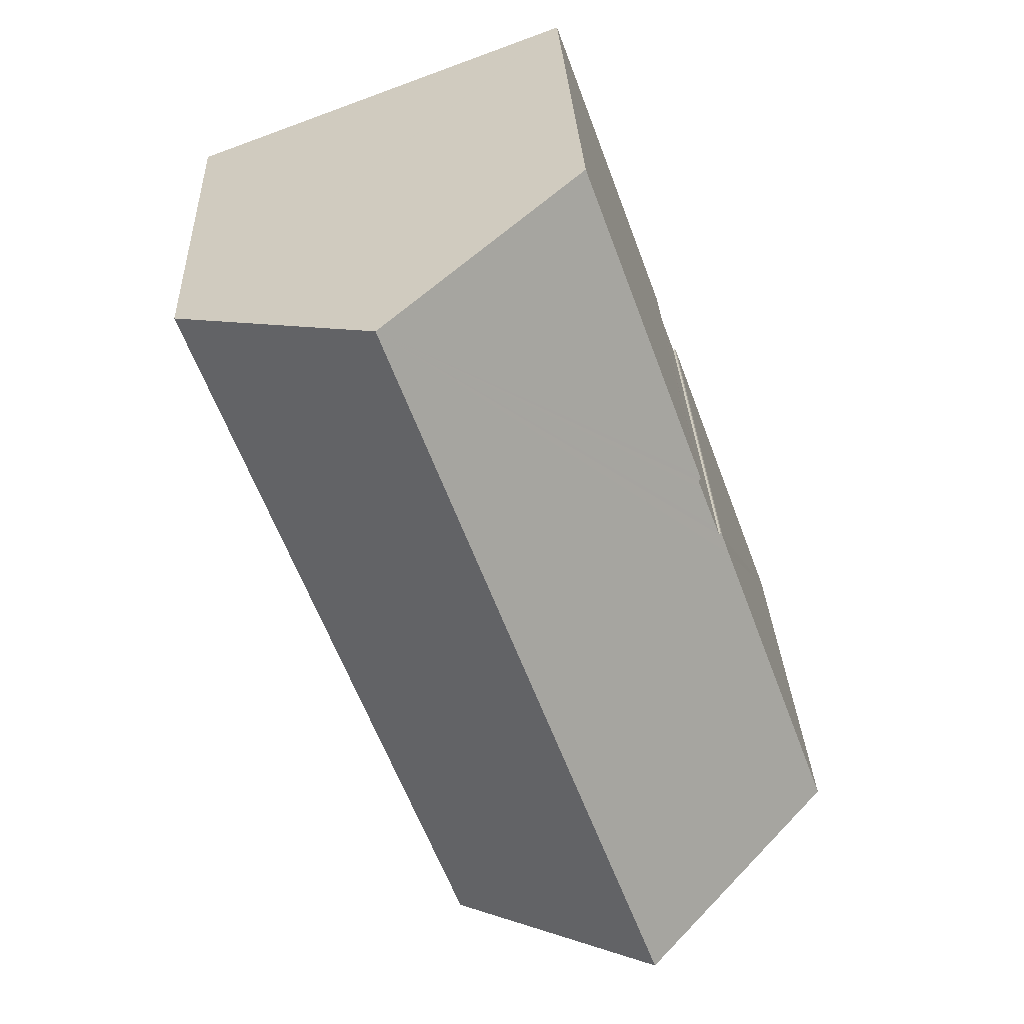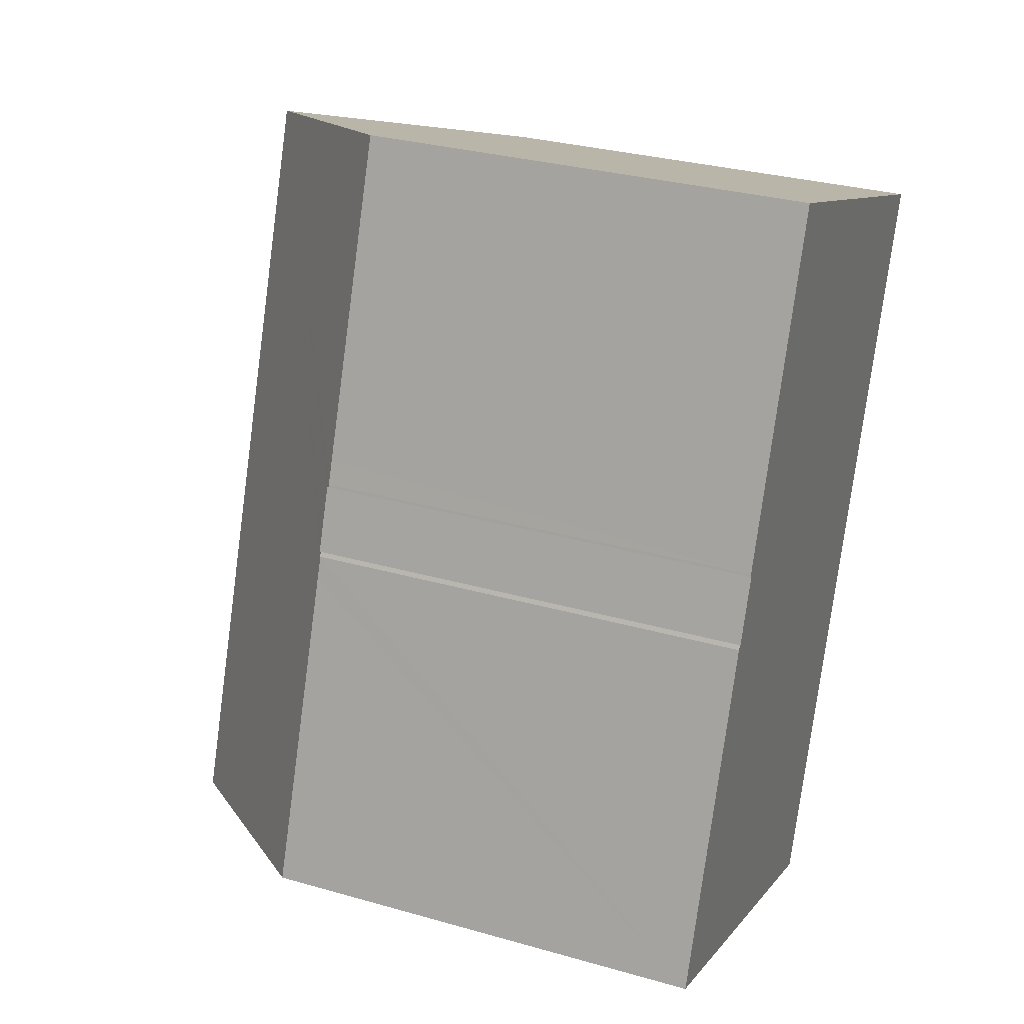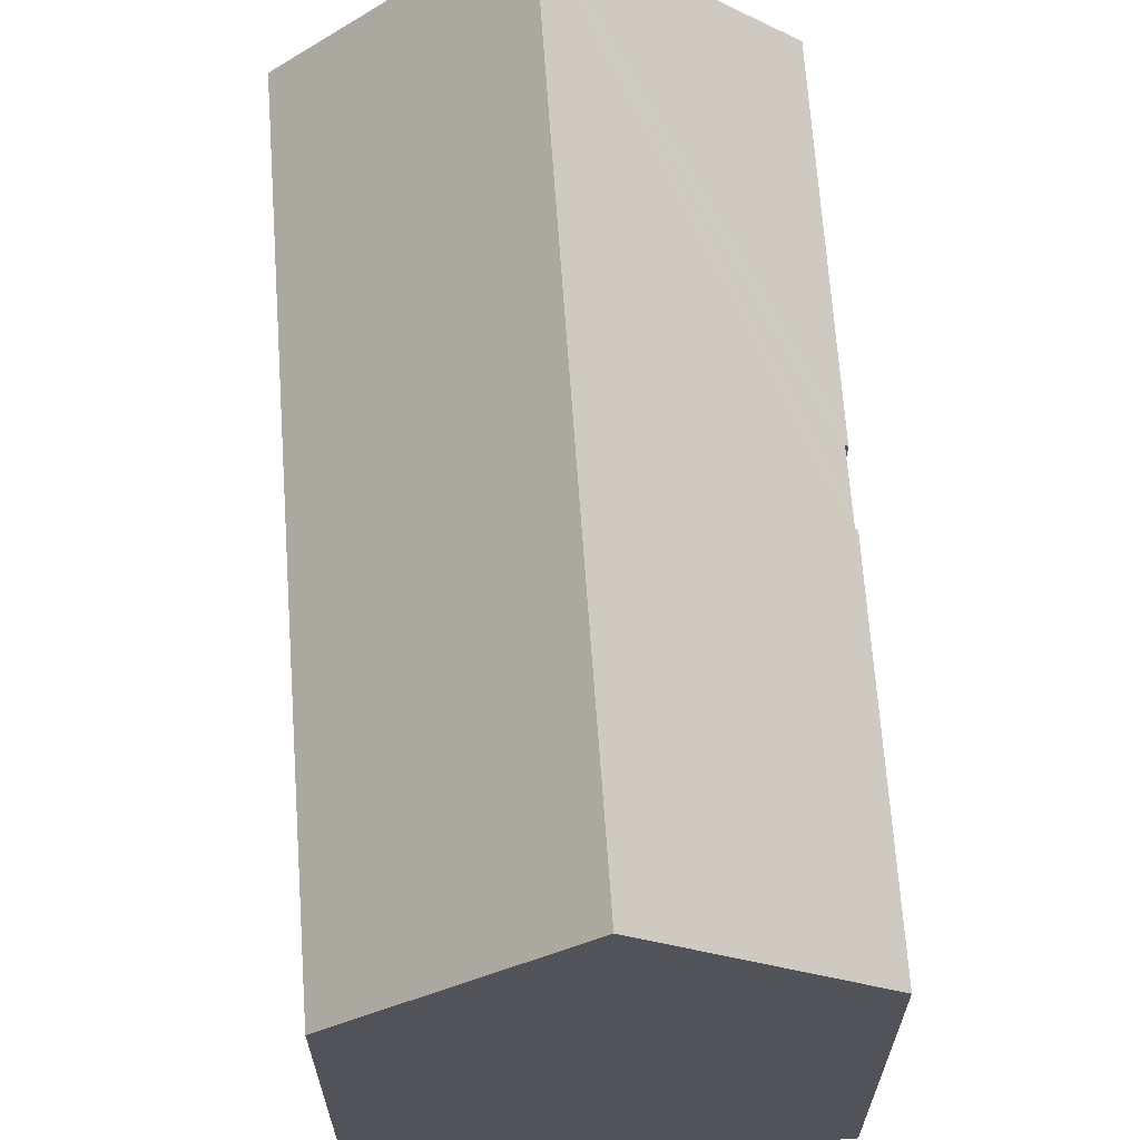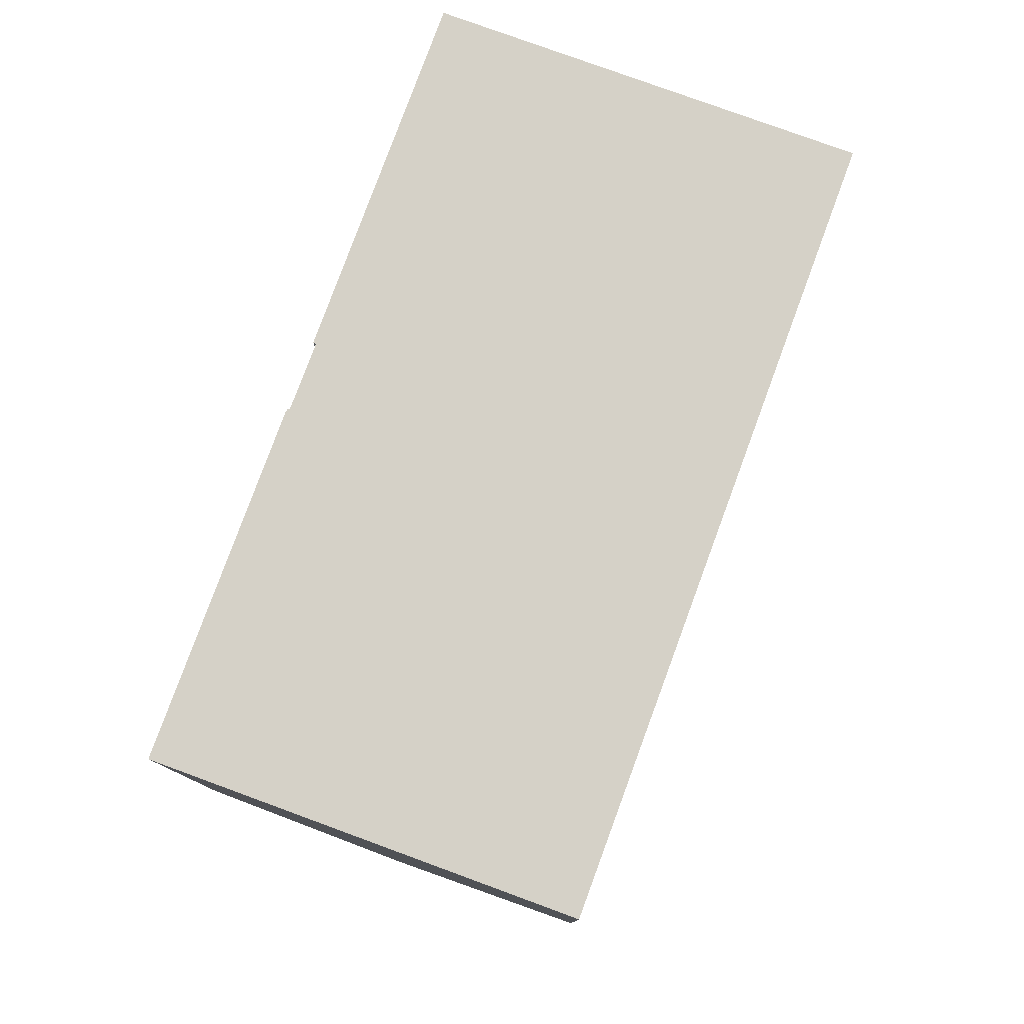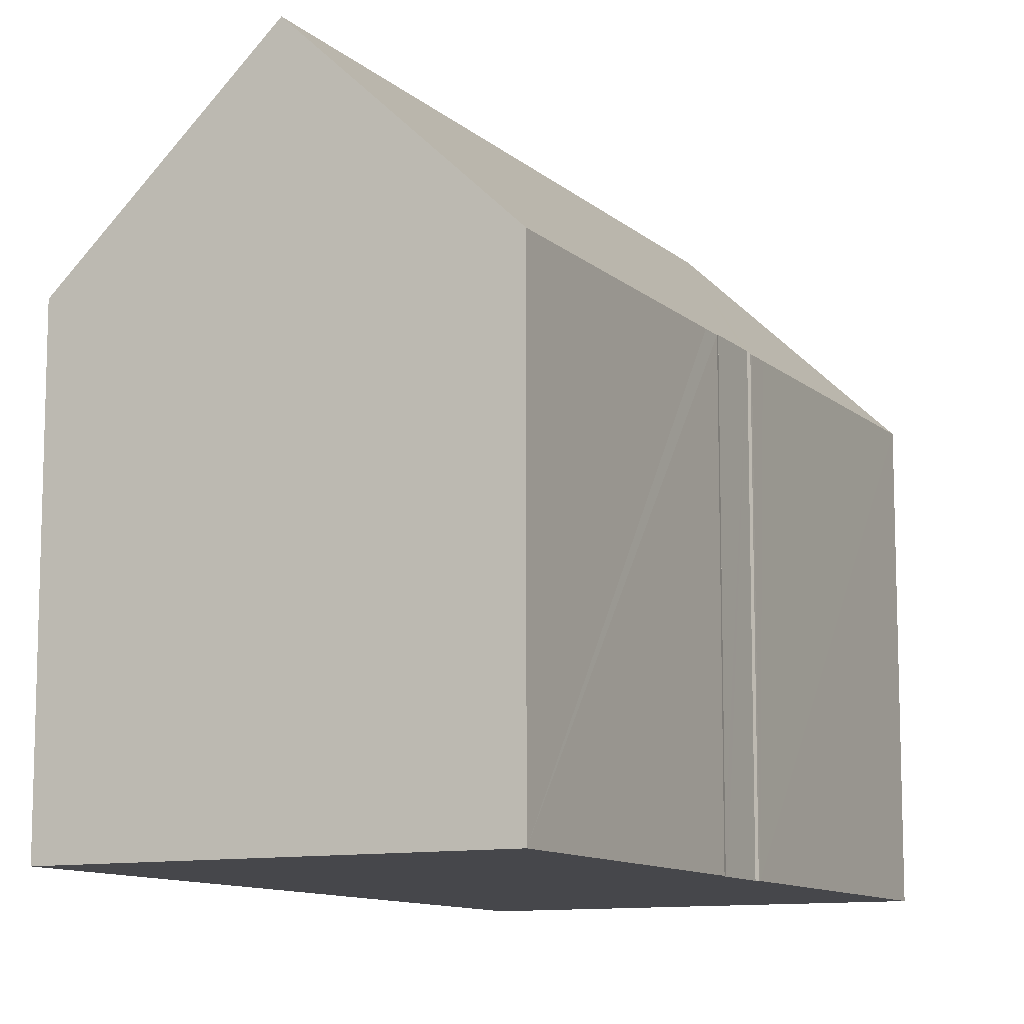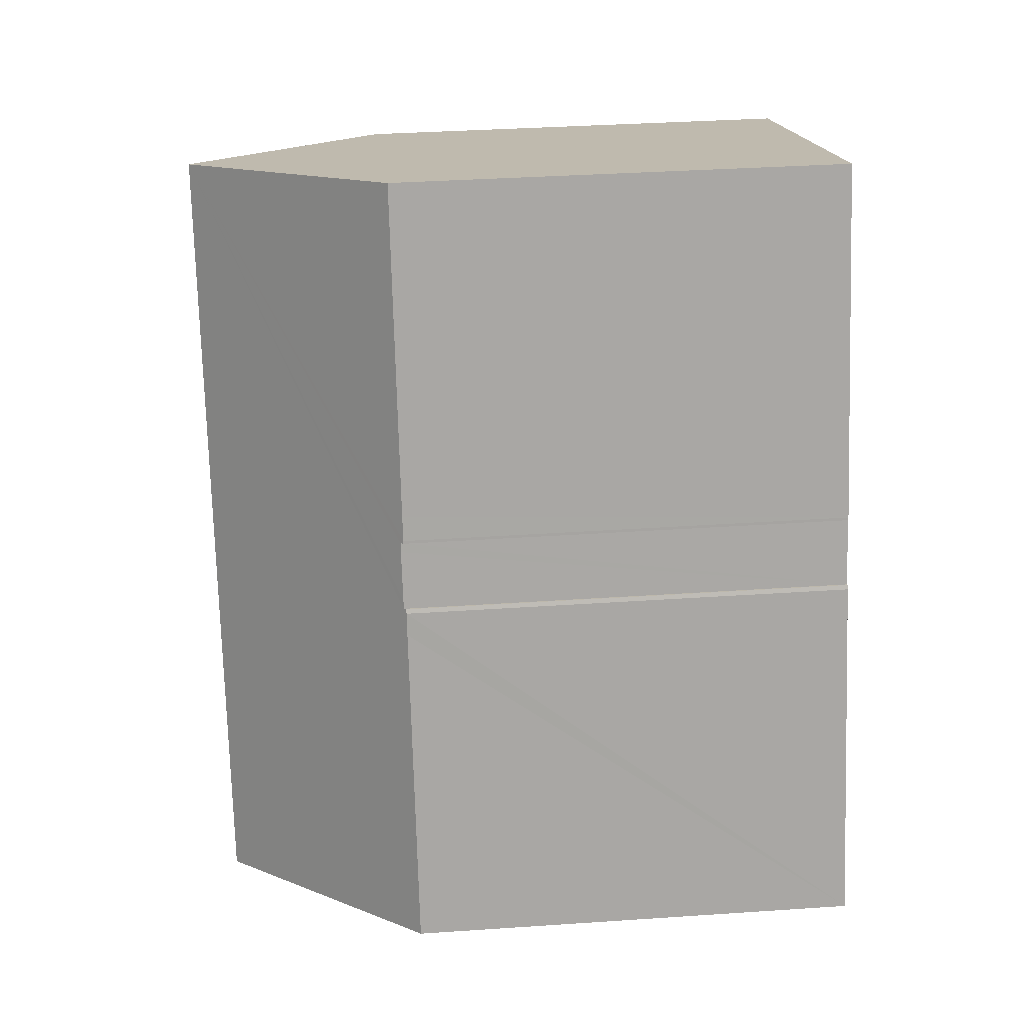
<metadata>
{"format":"obj","ext":"obj","renderer":"f3d","projection":"perspective","resolution":1024,"background":"white","views":[{"elev":29.2,"azim":177.5,"up":"+Z"},{"elev":30.8,"azim":-67.7,"up":"+Z"},{"elev":67.0,"azim":-163.8,"up":"+Y"},{"elev":-10.7,"azim":0.5,"up":"+Z"},{"elev":-10.8,"azim":-132.6,"up":"+Y"},{"elev":35.9,"azim":-95.1,"up":"+Z"}]}
</metadata>
<code>
v  9.536 10.71 -3.502
v  11.23 15.47 15.8
v  16.01 10.71 14.05
v  4.755 15.47 -1.746
v  0 10.73 6.57e-16
v  2.719 10.73 7.38
v  2.999 10.78 7.967
v  2.9 10.72 7.891
v  2.954 10.74 7.984
v  3.073 10.78 8.164
v  3.497 10.79 9.293
v  3.575 10.79 9.503
v  3.531 10.72 9.592
v  3.739 10.72 10.15
v  6.495 10.75 17.54
v  6.457 10.71 17.56
v  3.509 10.72 9.528
v  3.509 -5.834e-16 9.528
v  3.531 -5.873e-16 9.592
v  6.457 -1.075e-15 17.56
v  3.739 -6.218e-16 10.15
v  0 0 0
v  2.9 -4.832e-16 7.891
v  2.719 -4.519e-16 7.38
v  2.999 -4.878e-16 7.967
v  3.073 -4.999e-16 8.164
v  3.575 -5.819e-16 9.503
v  3.497 -5.69e-16 9.293
v  6.495 -1.074e-15 17.54
v  11.23 -9.677e-16 15.8
v  16.01 -8.604e-16 14.05
v  2.954 -4.889e-16 7.984
v  9.536 2.144e-16 -3.502
v  4.755 1.069e-16 -1.746
g defaultobject
f 1 2 3
f 2 1 4
f 5 6 4
f 2 4 6
f 7 2 6
f 8 7 6
f 9 7 8
f 10 2 7
f 11 2 10
f 12 2 11
f 13 2 12
f 14 2 13
f 15 2 14
f 16 15 14
f 12 17 13
f 18 13 17
f 13 18 19
f 19 14 13
f 14 19 16
f 16 19 20
f 20 19 21
f 22 6 5
f 6 22 8
f 8 22 23
f 23 22 24
f 25 10 7
f 10 25 11
f 11 25 12
f 12 25 26
f 12 26 27
f 27 26 28
f 15 3 2
f 3 15 16
f 3 16 20
f 3 20 29
f 3 29 30
f 3 30 31
f 9 25 7
f 25 9 32
f 31 1 3
f 1 31 33
f 1 5 4
f 5 1 33
f 5 33 22
f 22 33 34
f 27 17 12
f 17 27 18
f 8 32 9
f 32 8 23
f 31 34 33
f 34 31 22
f 22 31 24
f 24 31 23
f 23 31 25
f 25 31 26
f 26 31 28
f 28 31 27
f 27 31 18
f 18 31 19
f 19 31 21
f 21 31 29
f 21 29 20
f 29 31 30
f 32 23 25

</code>
